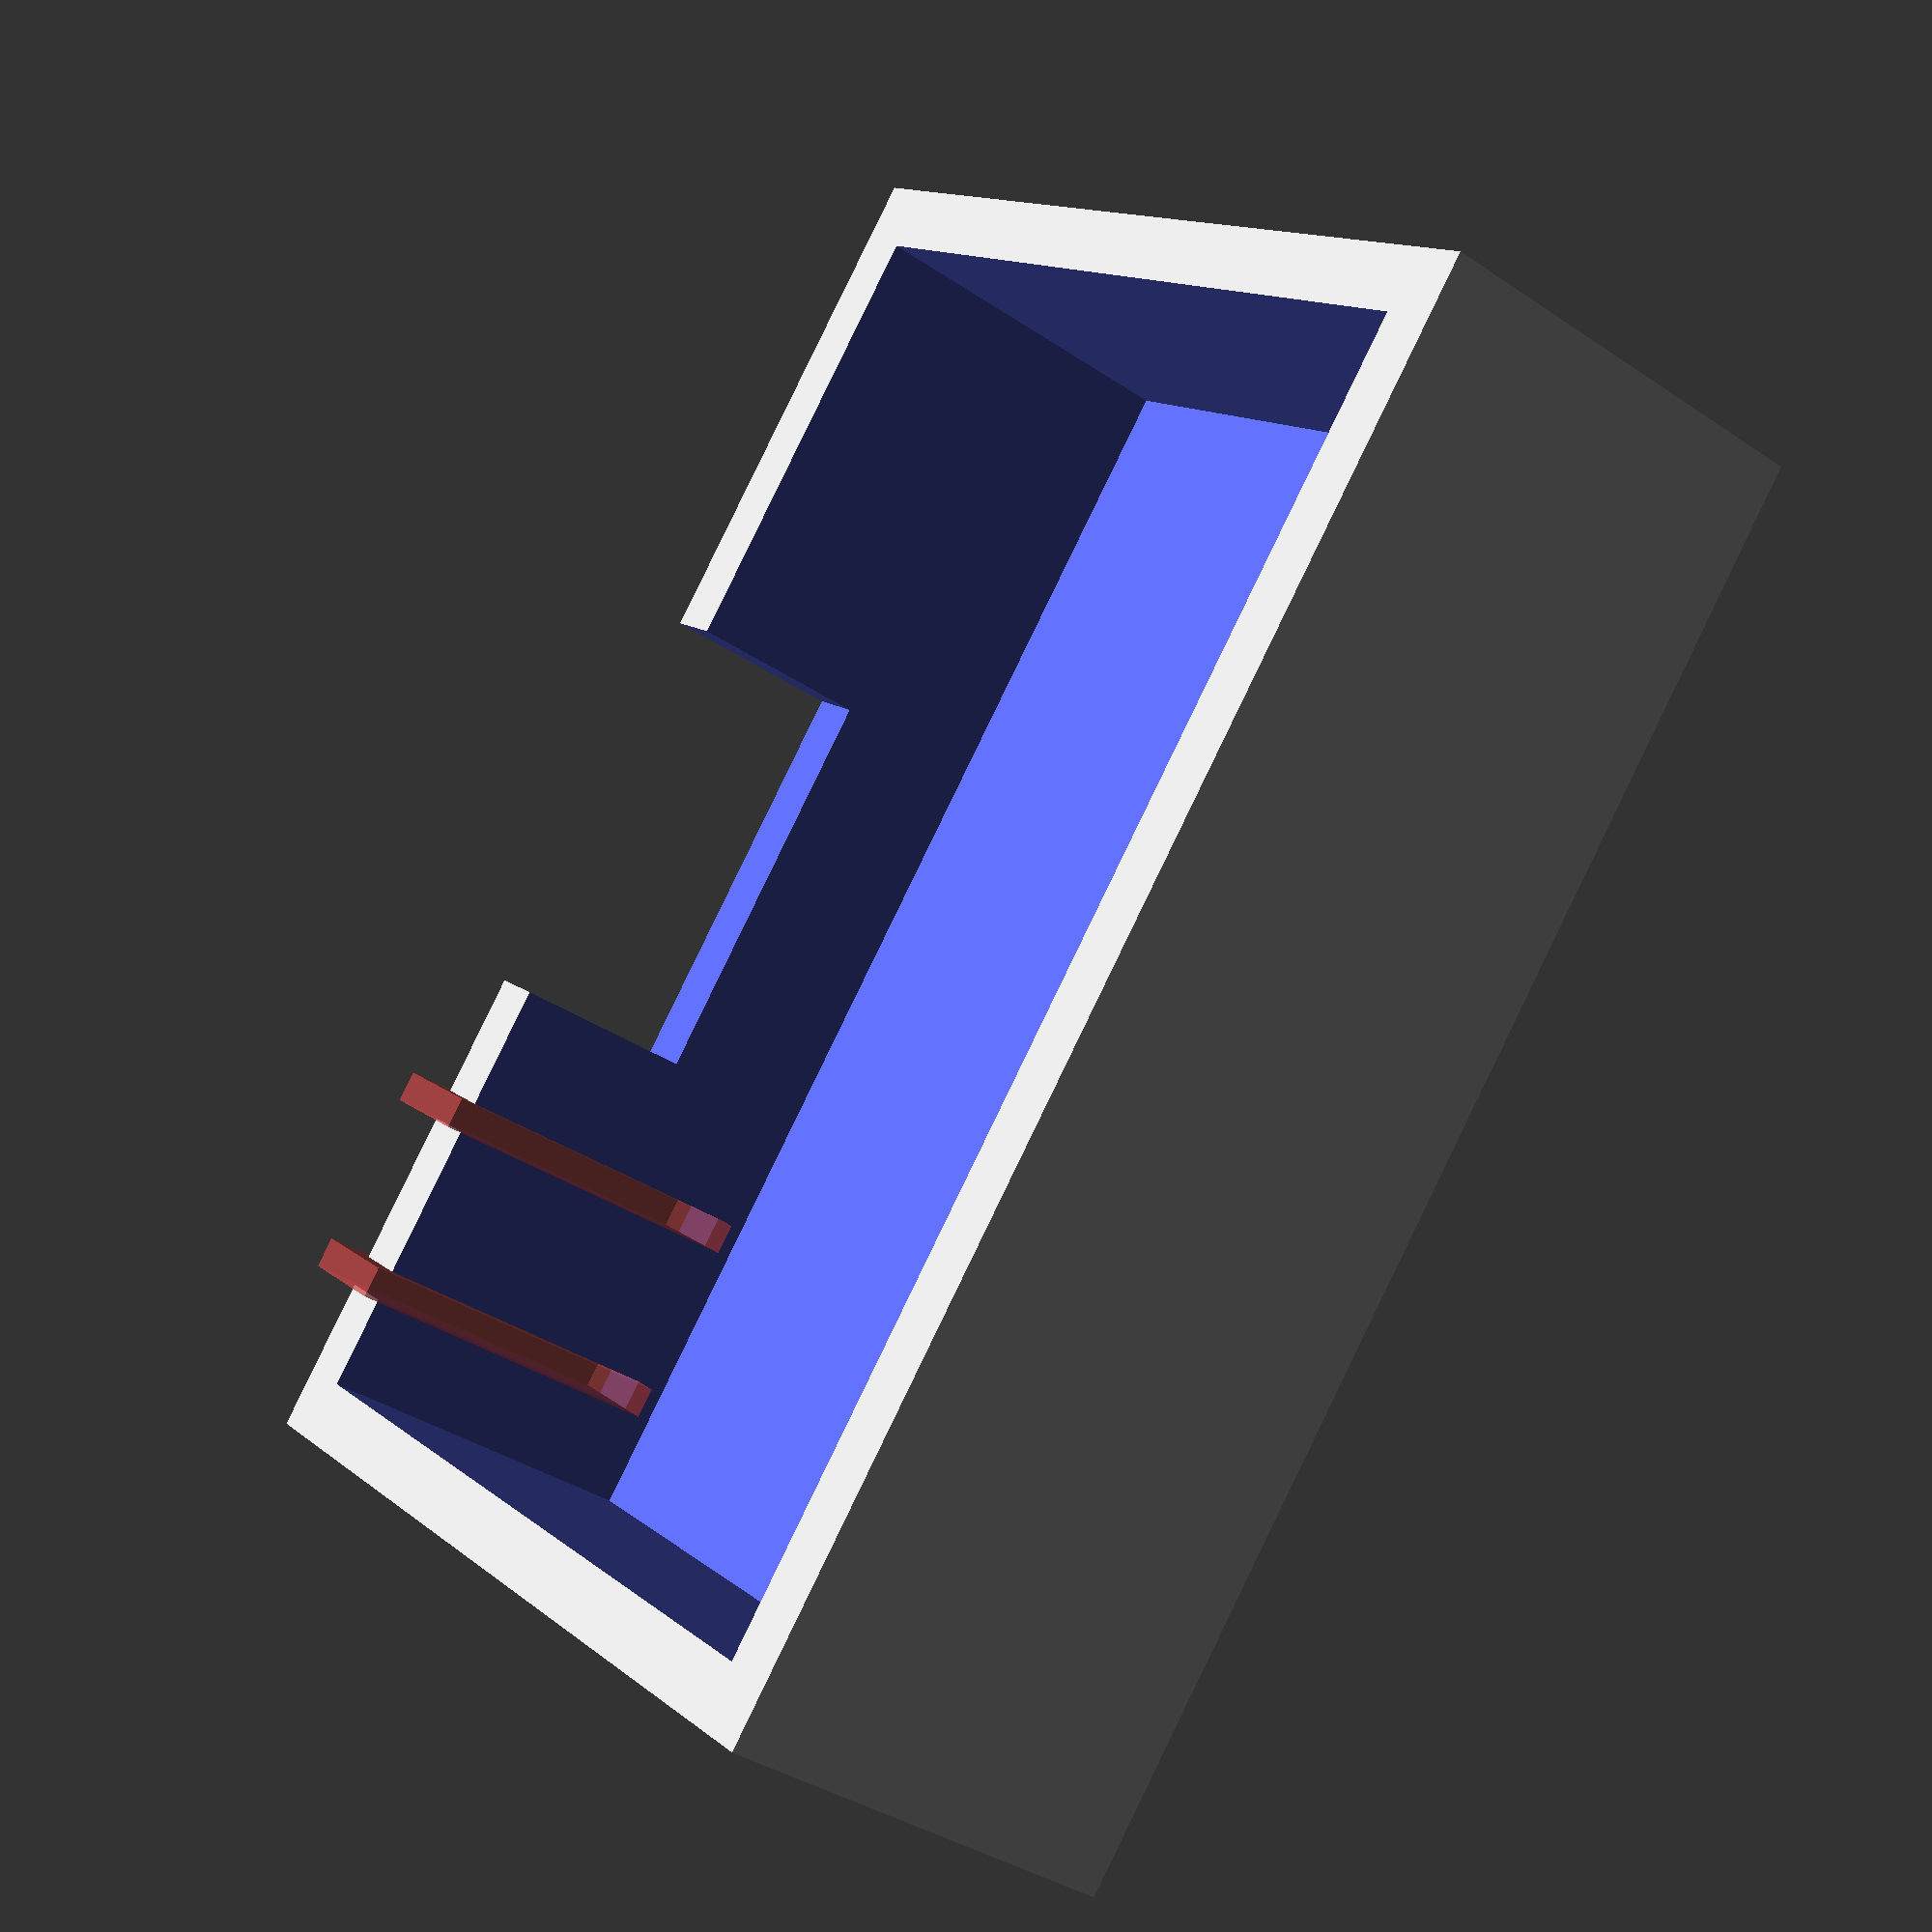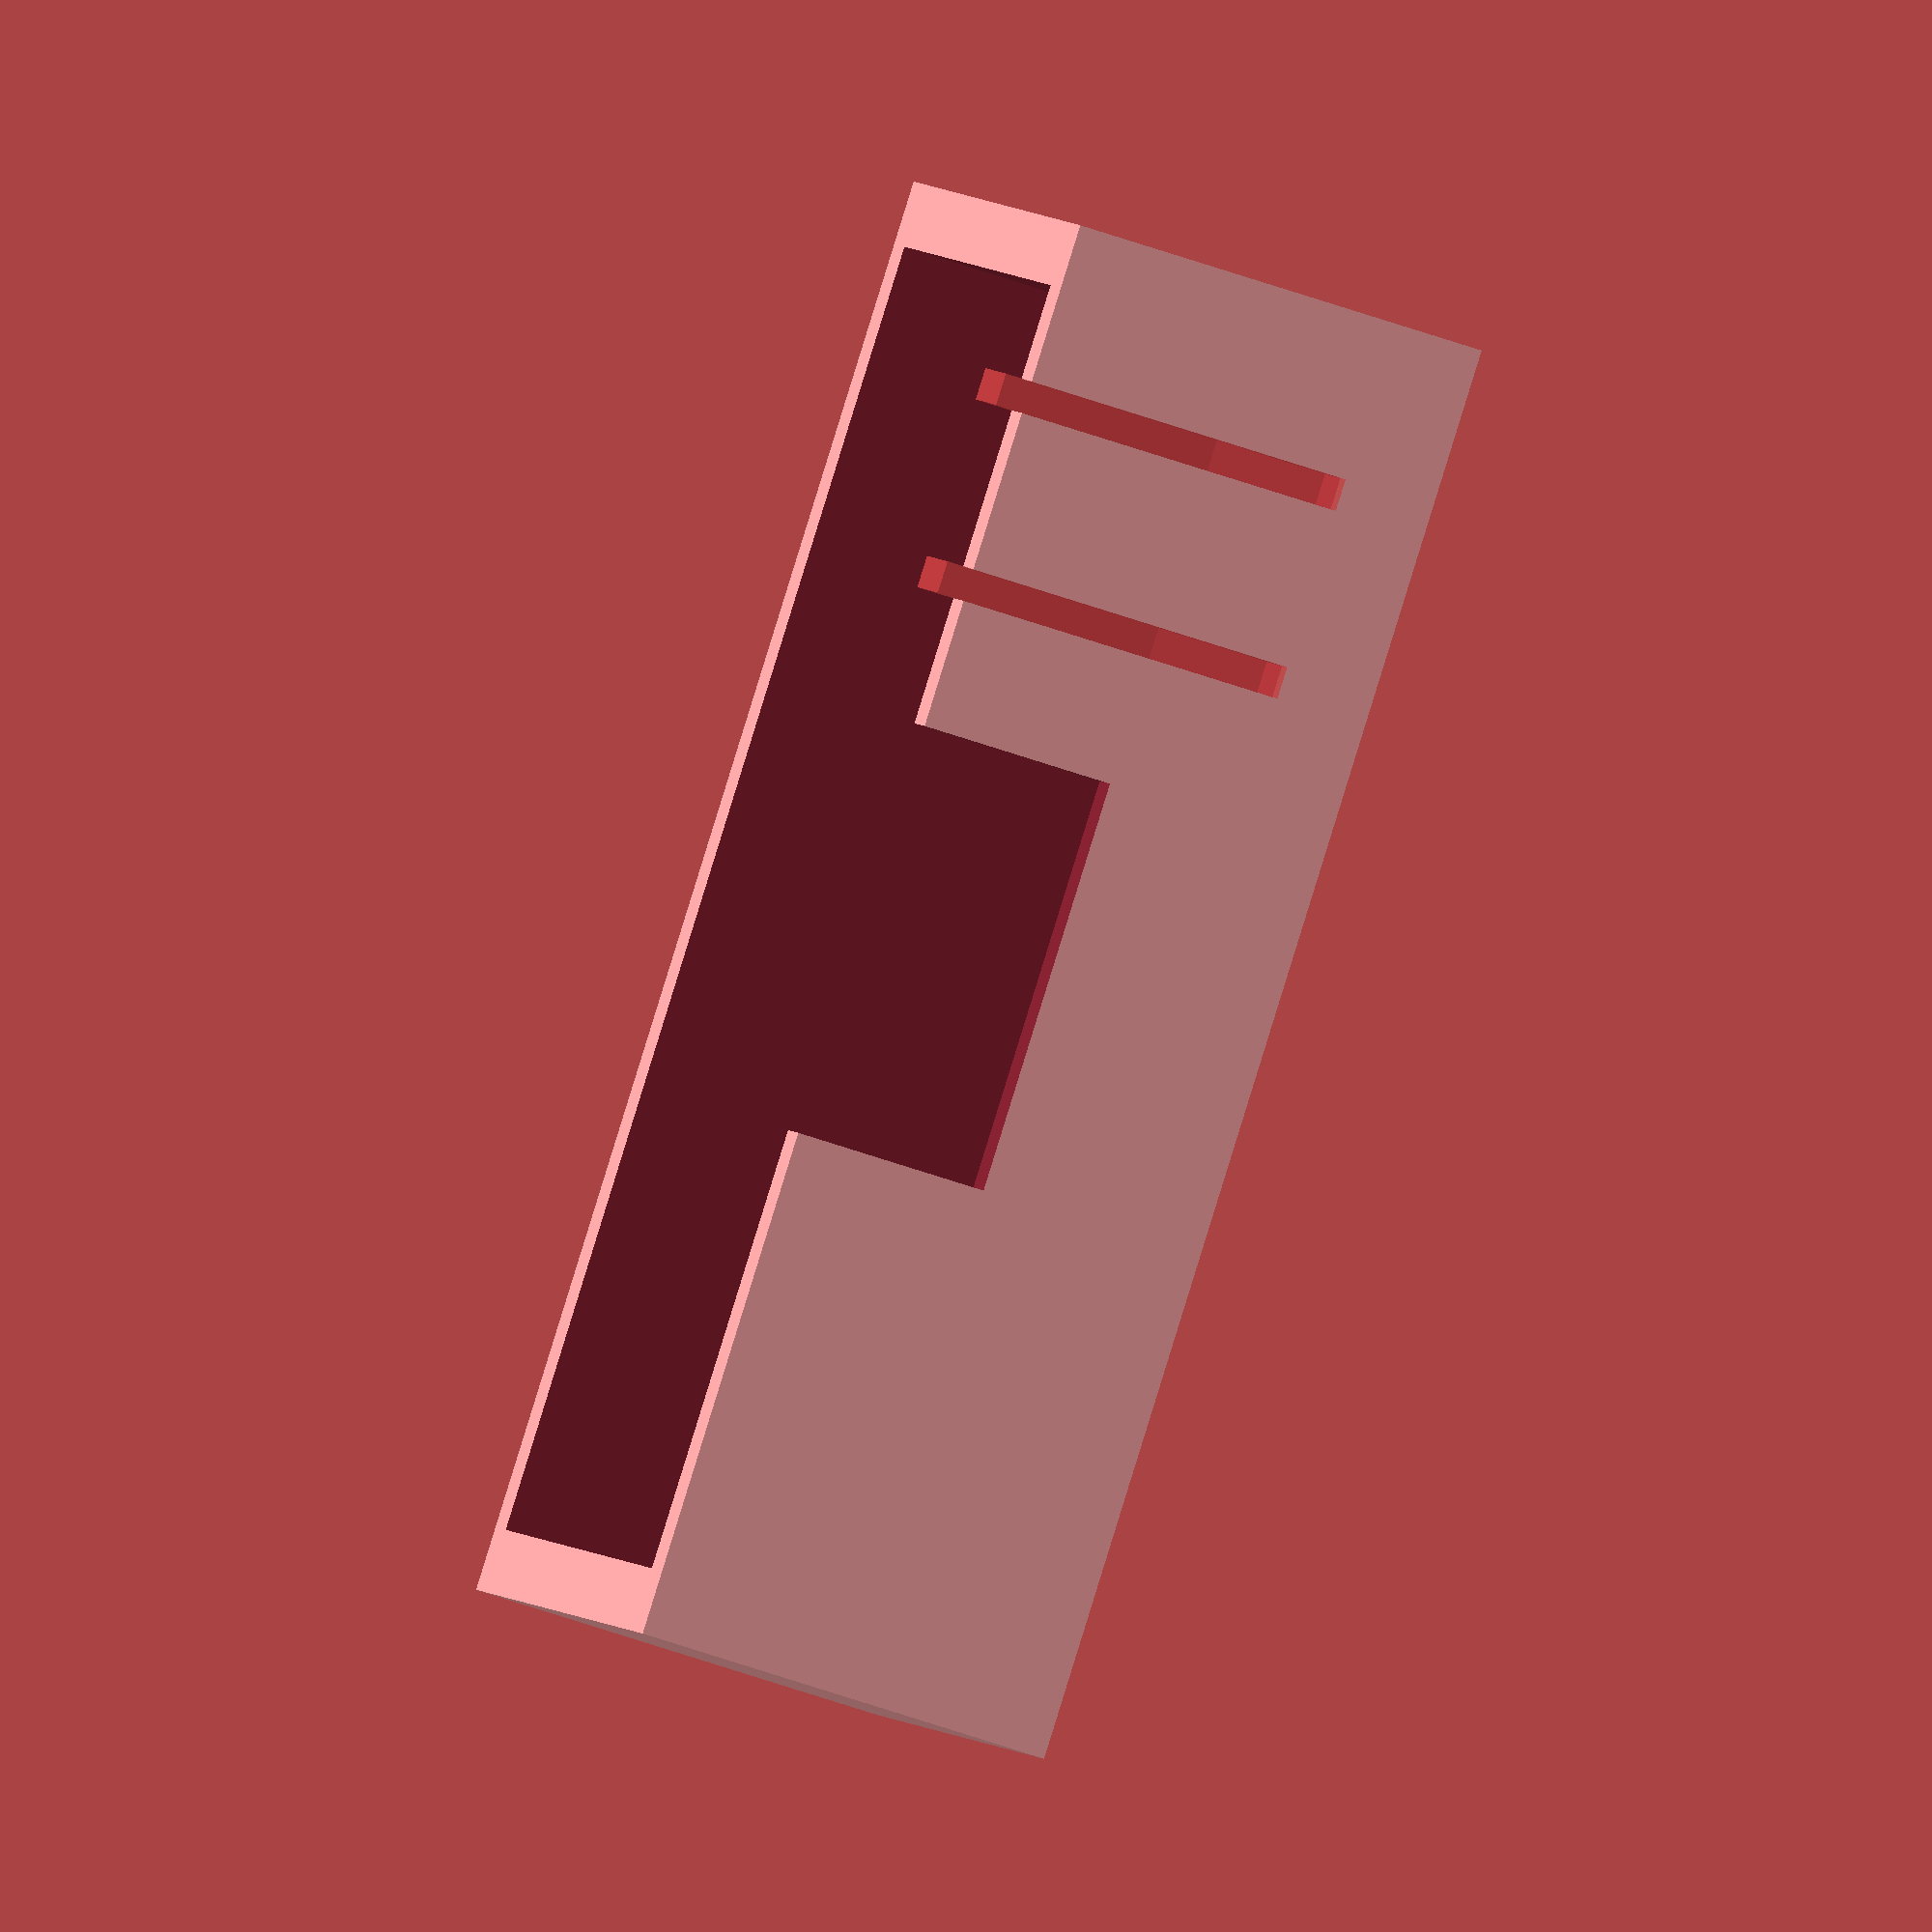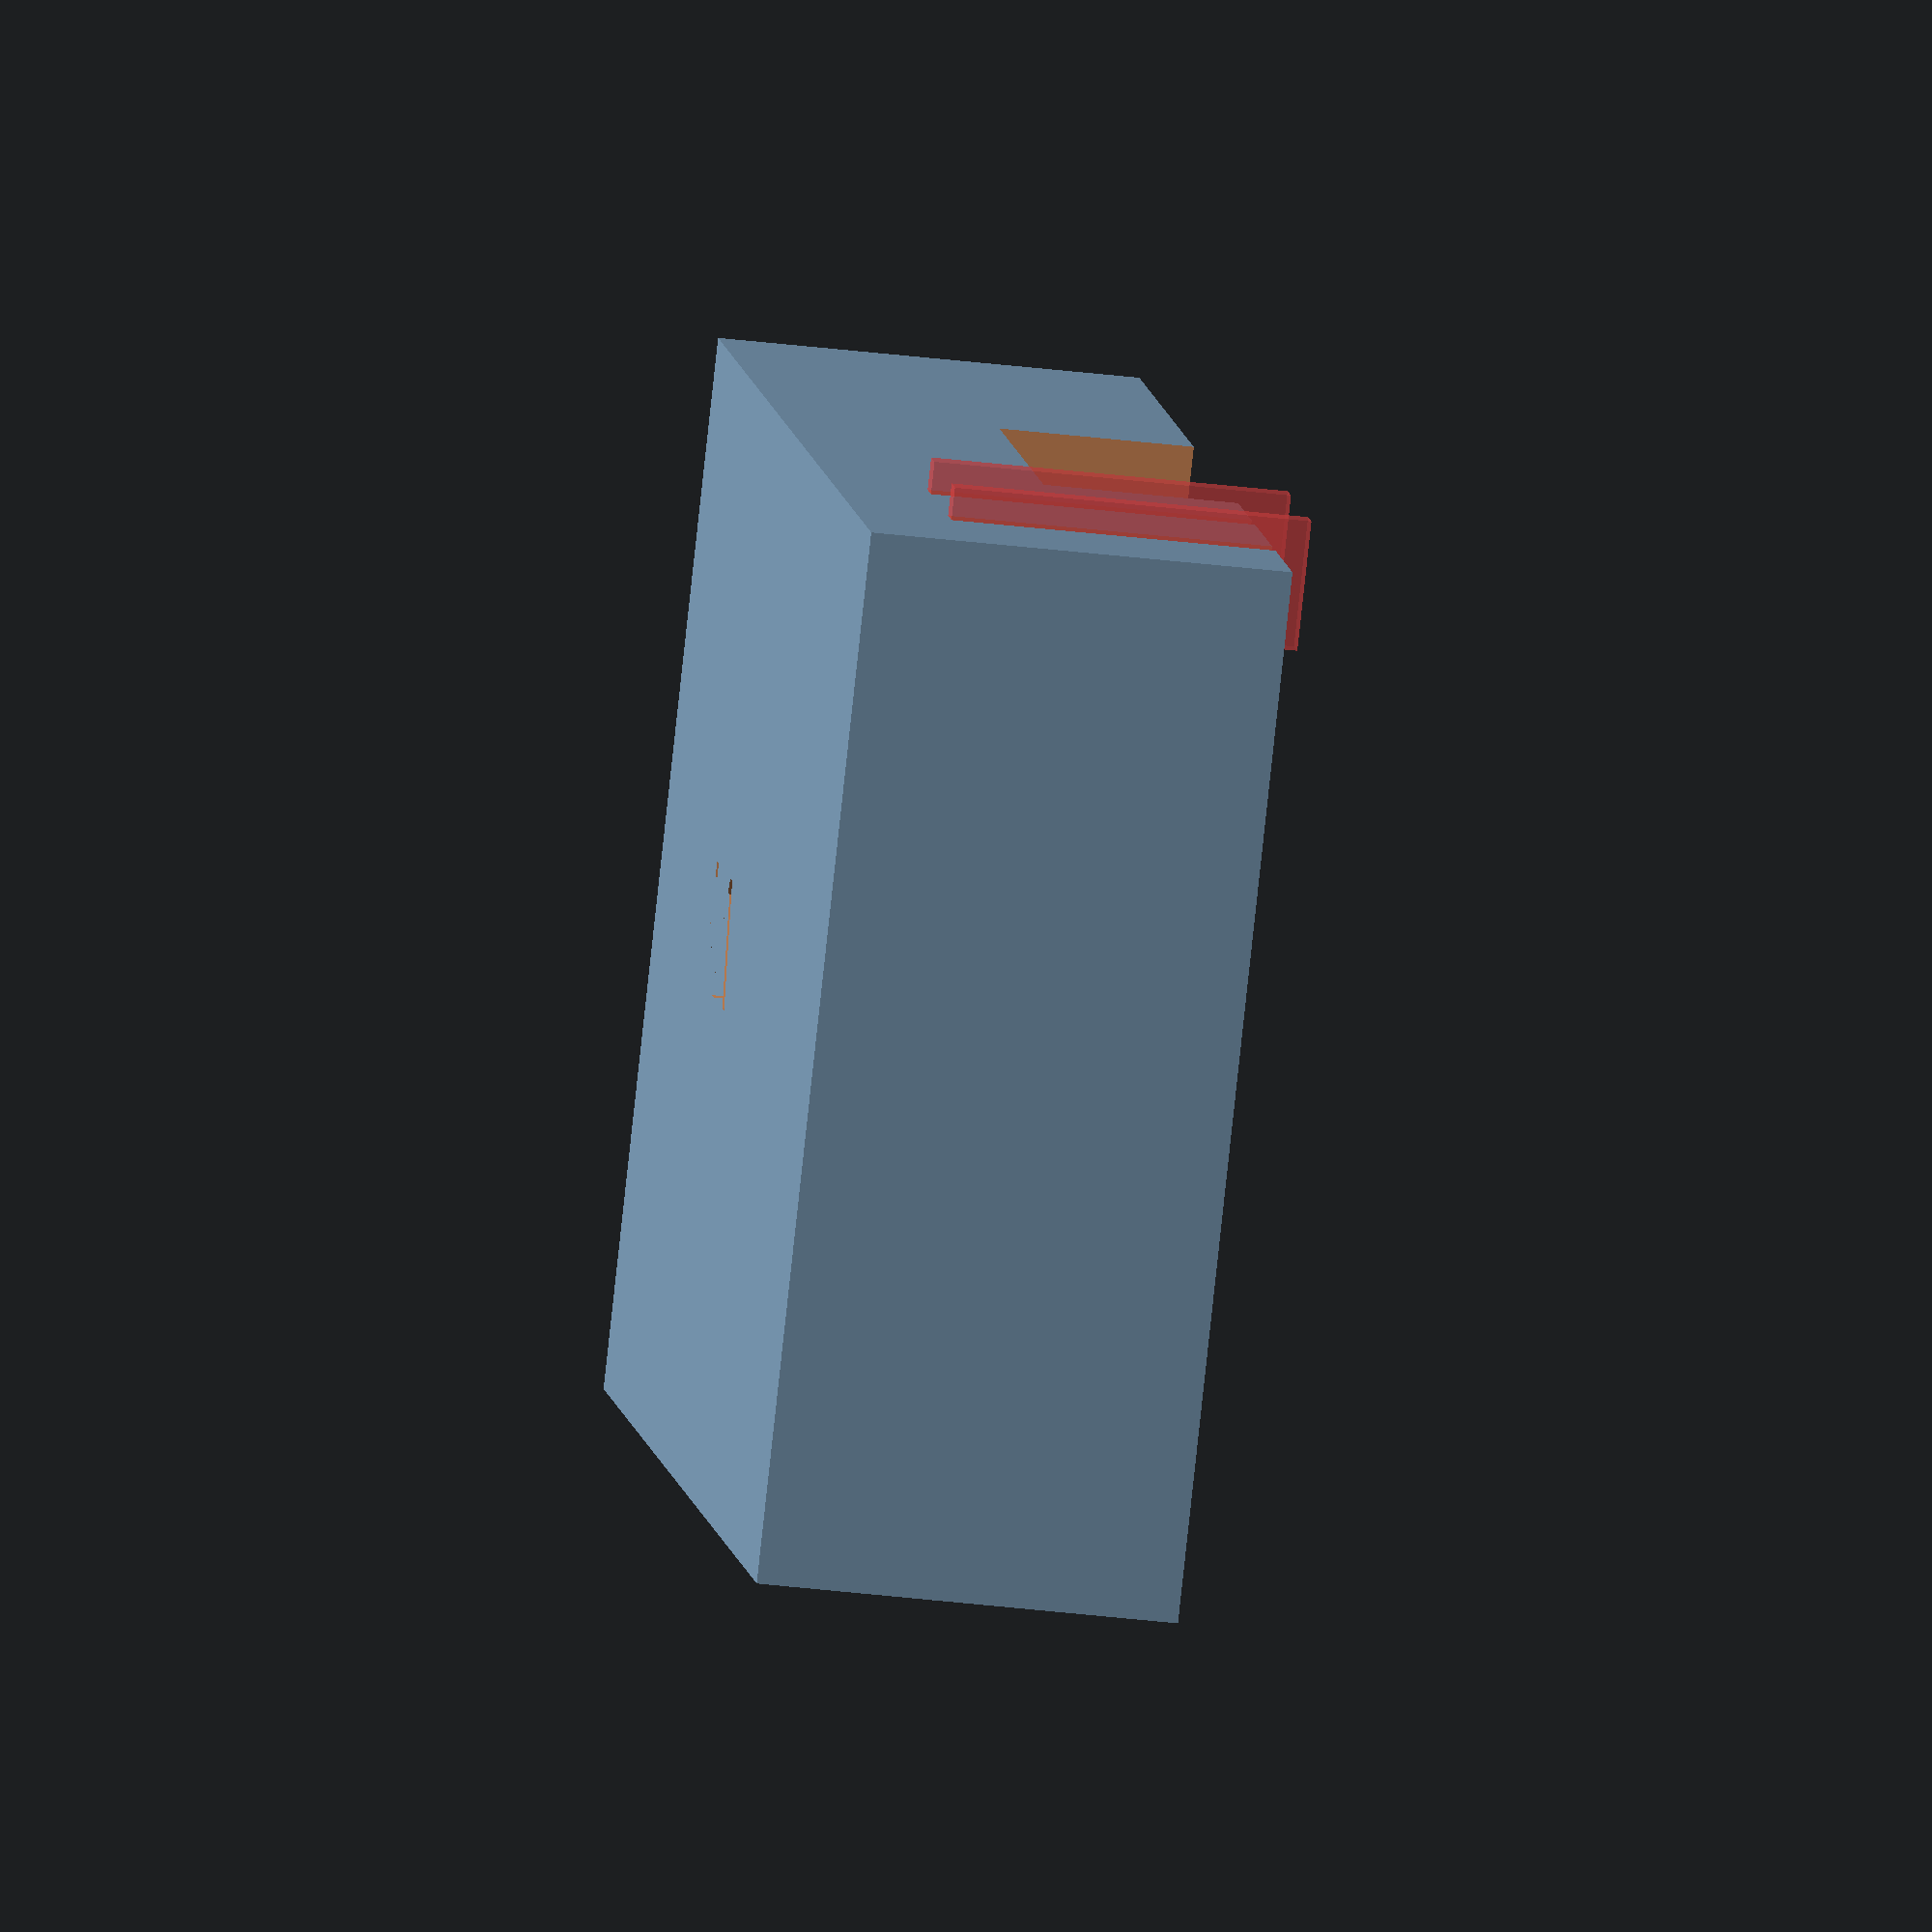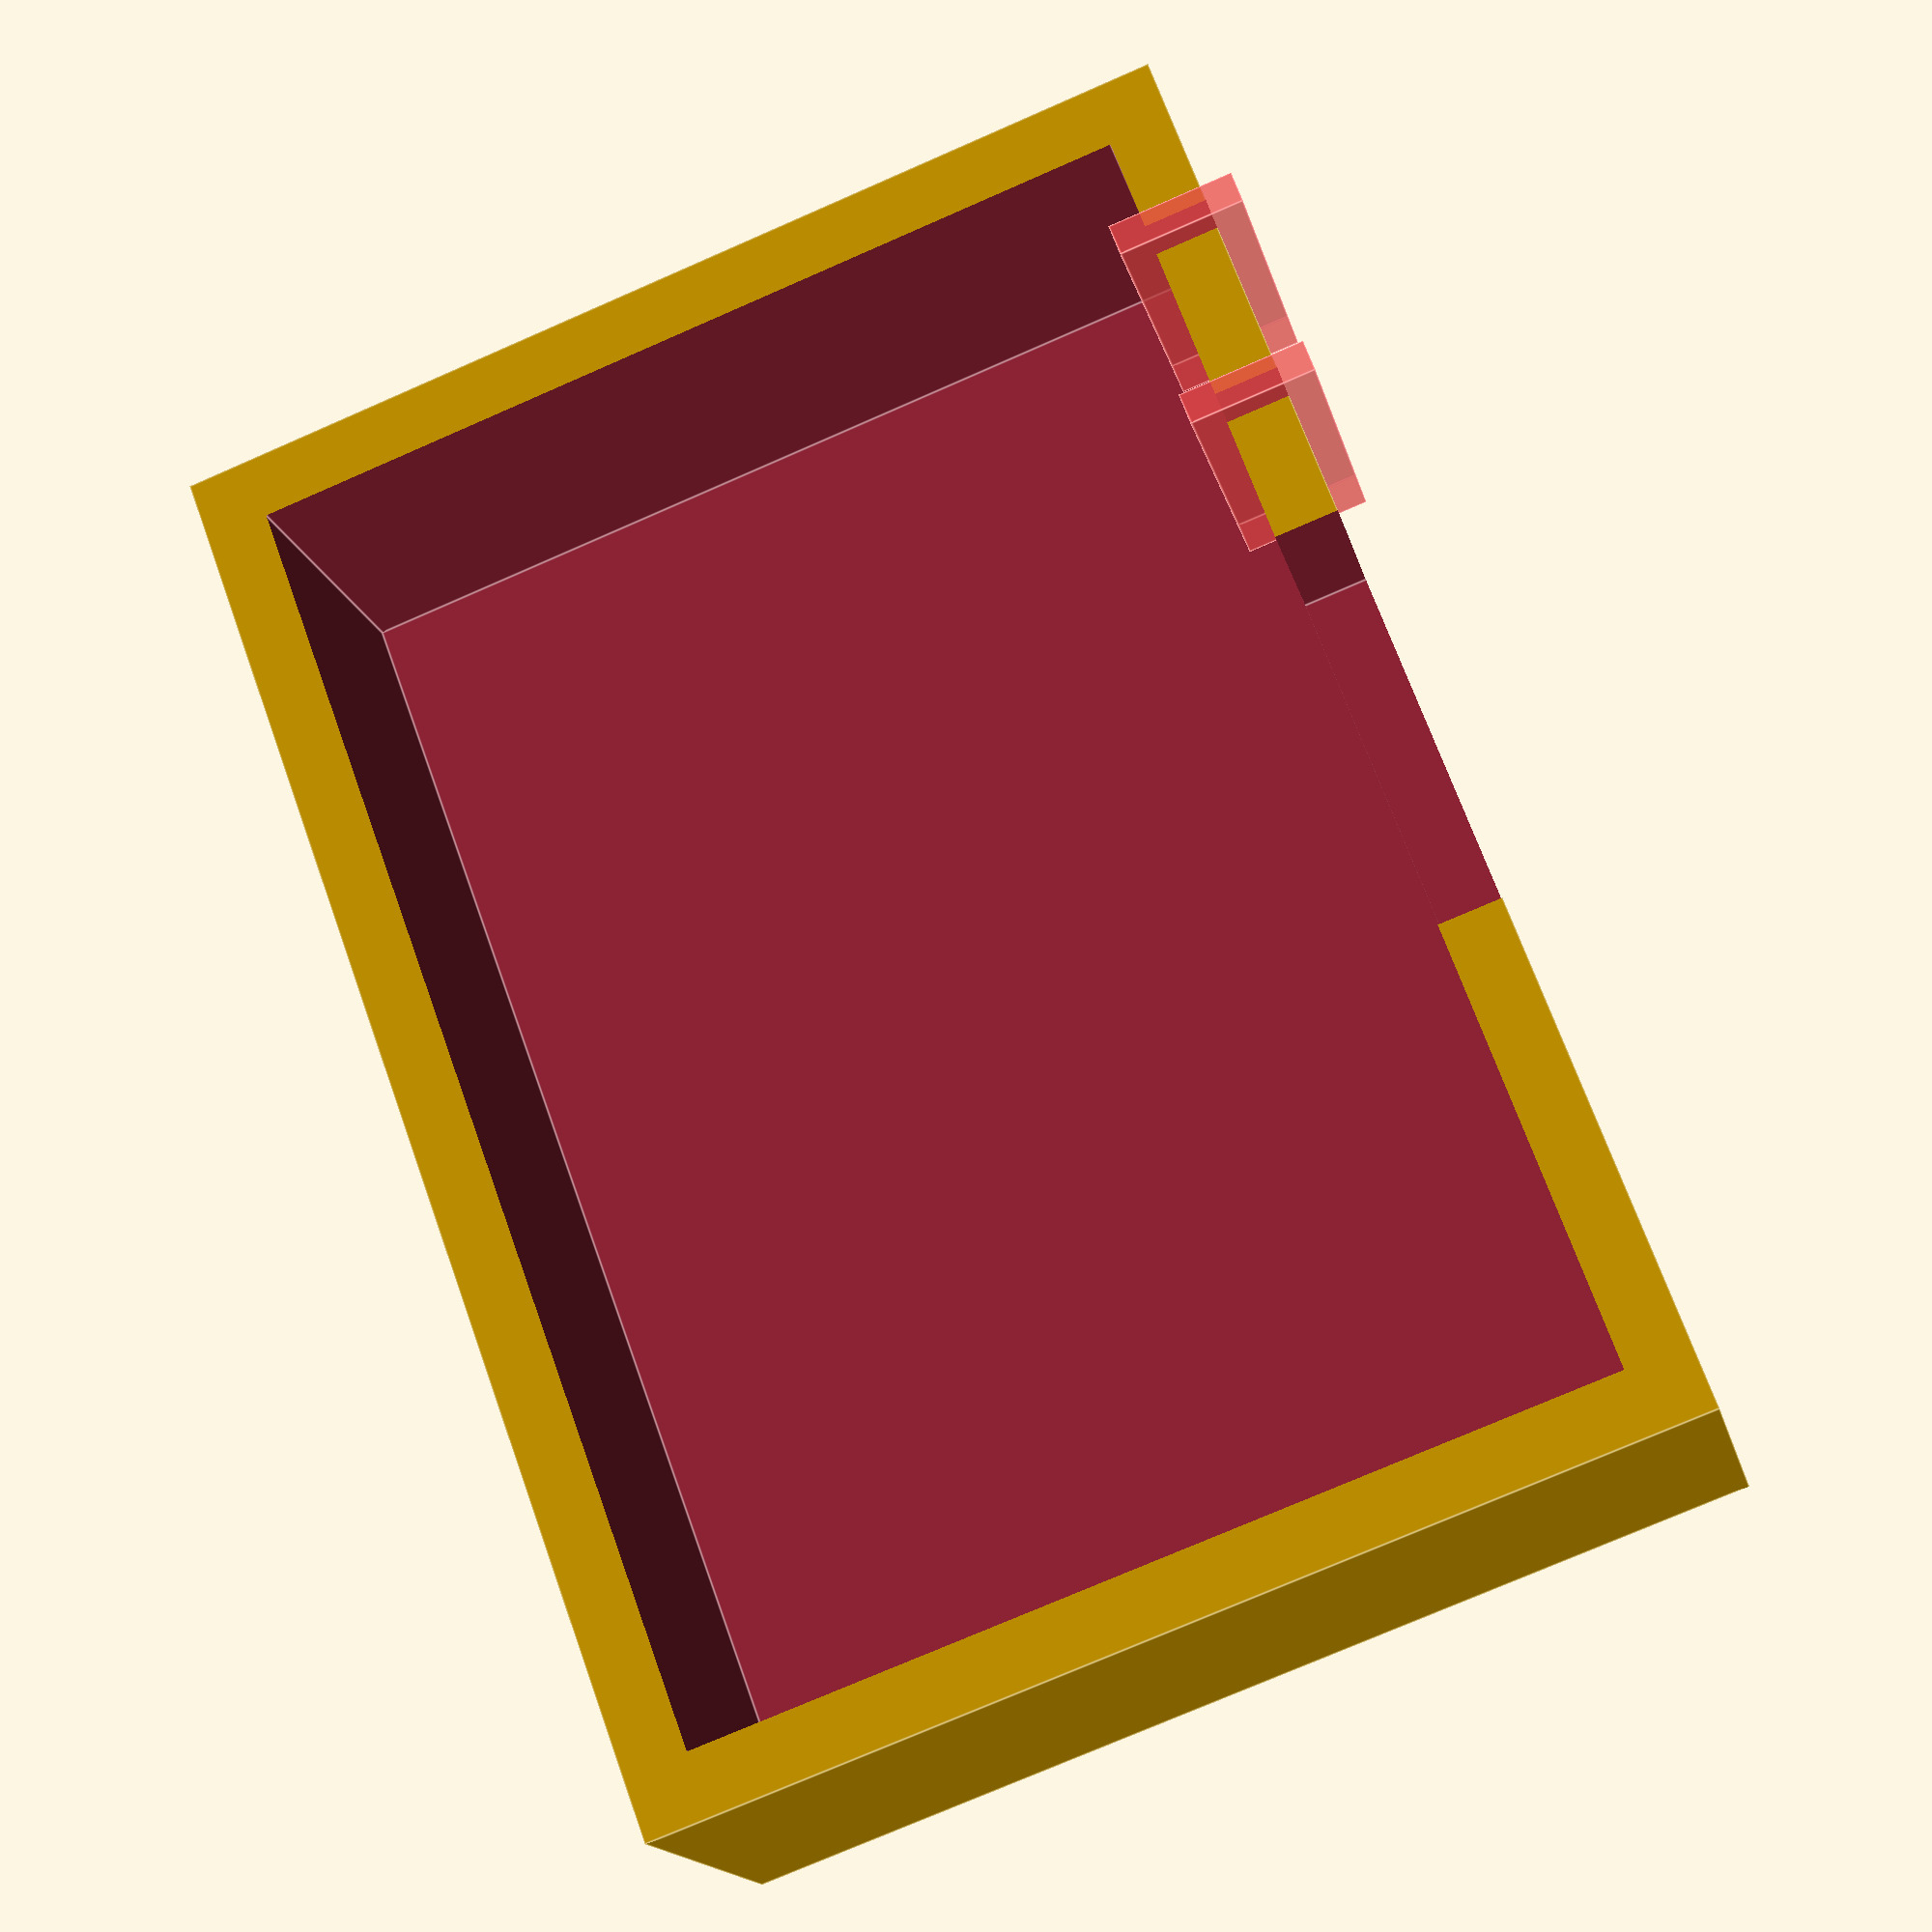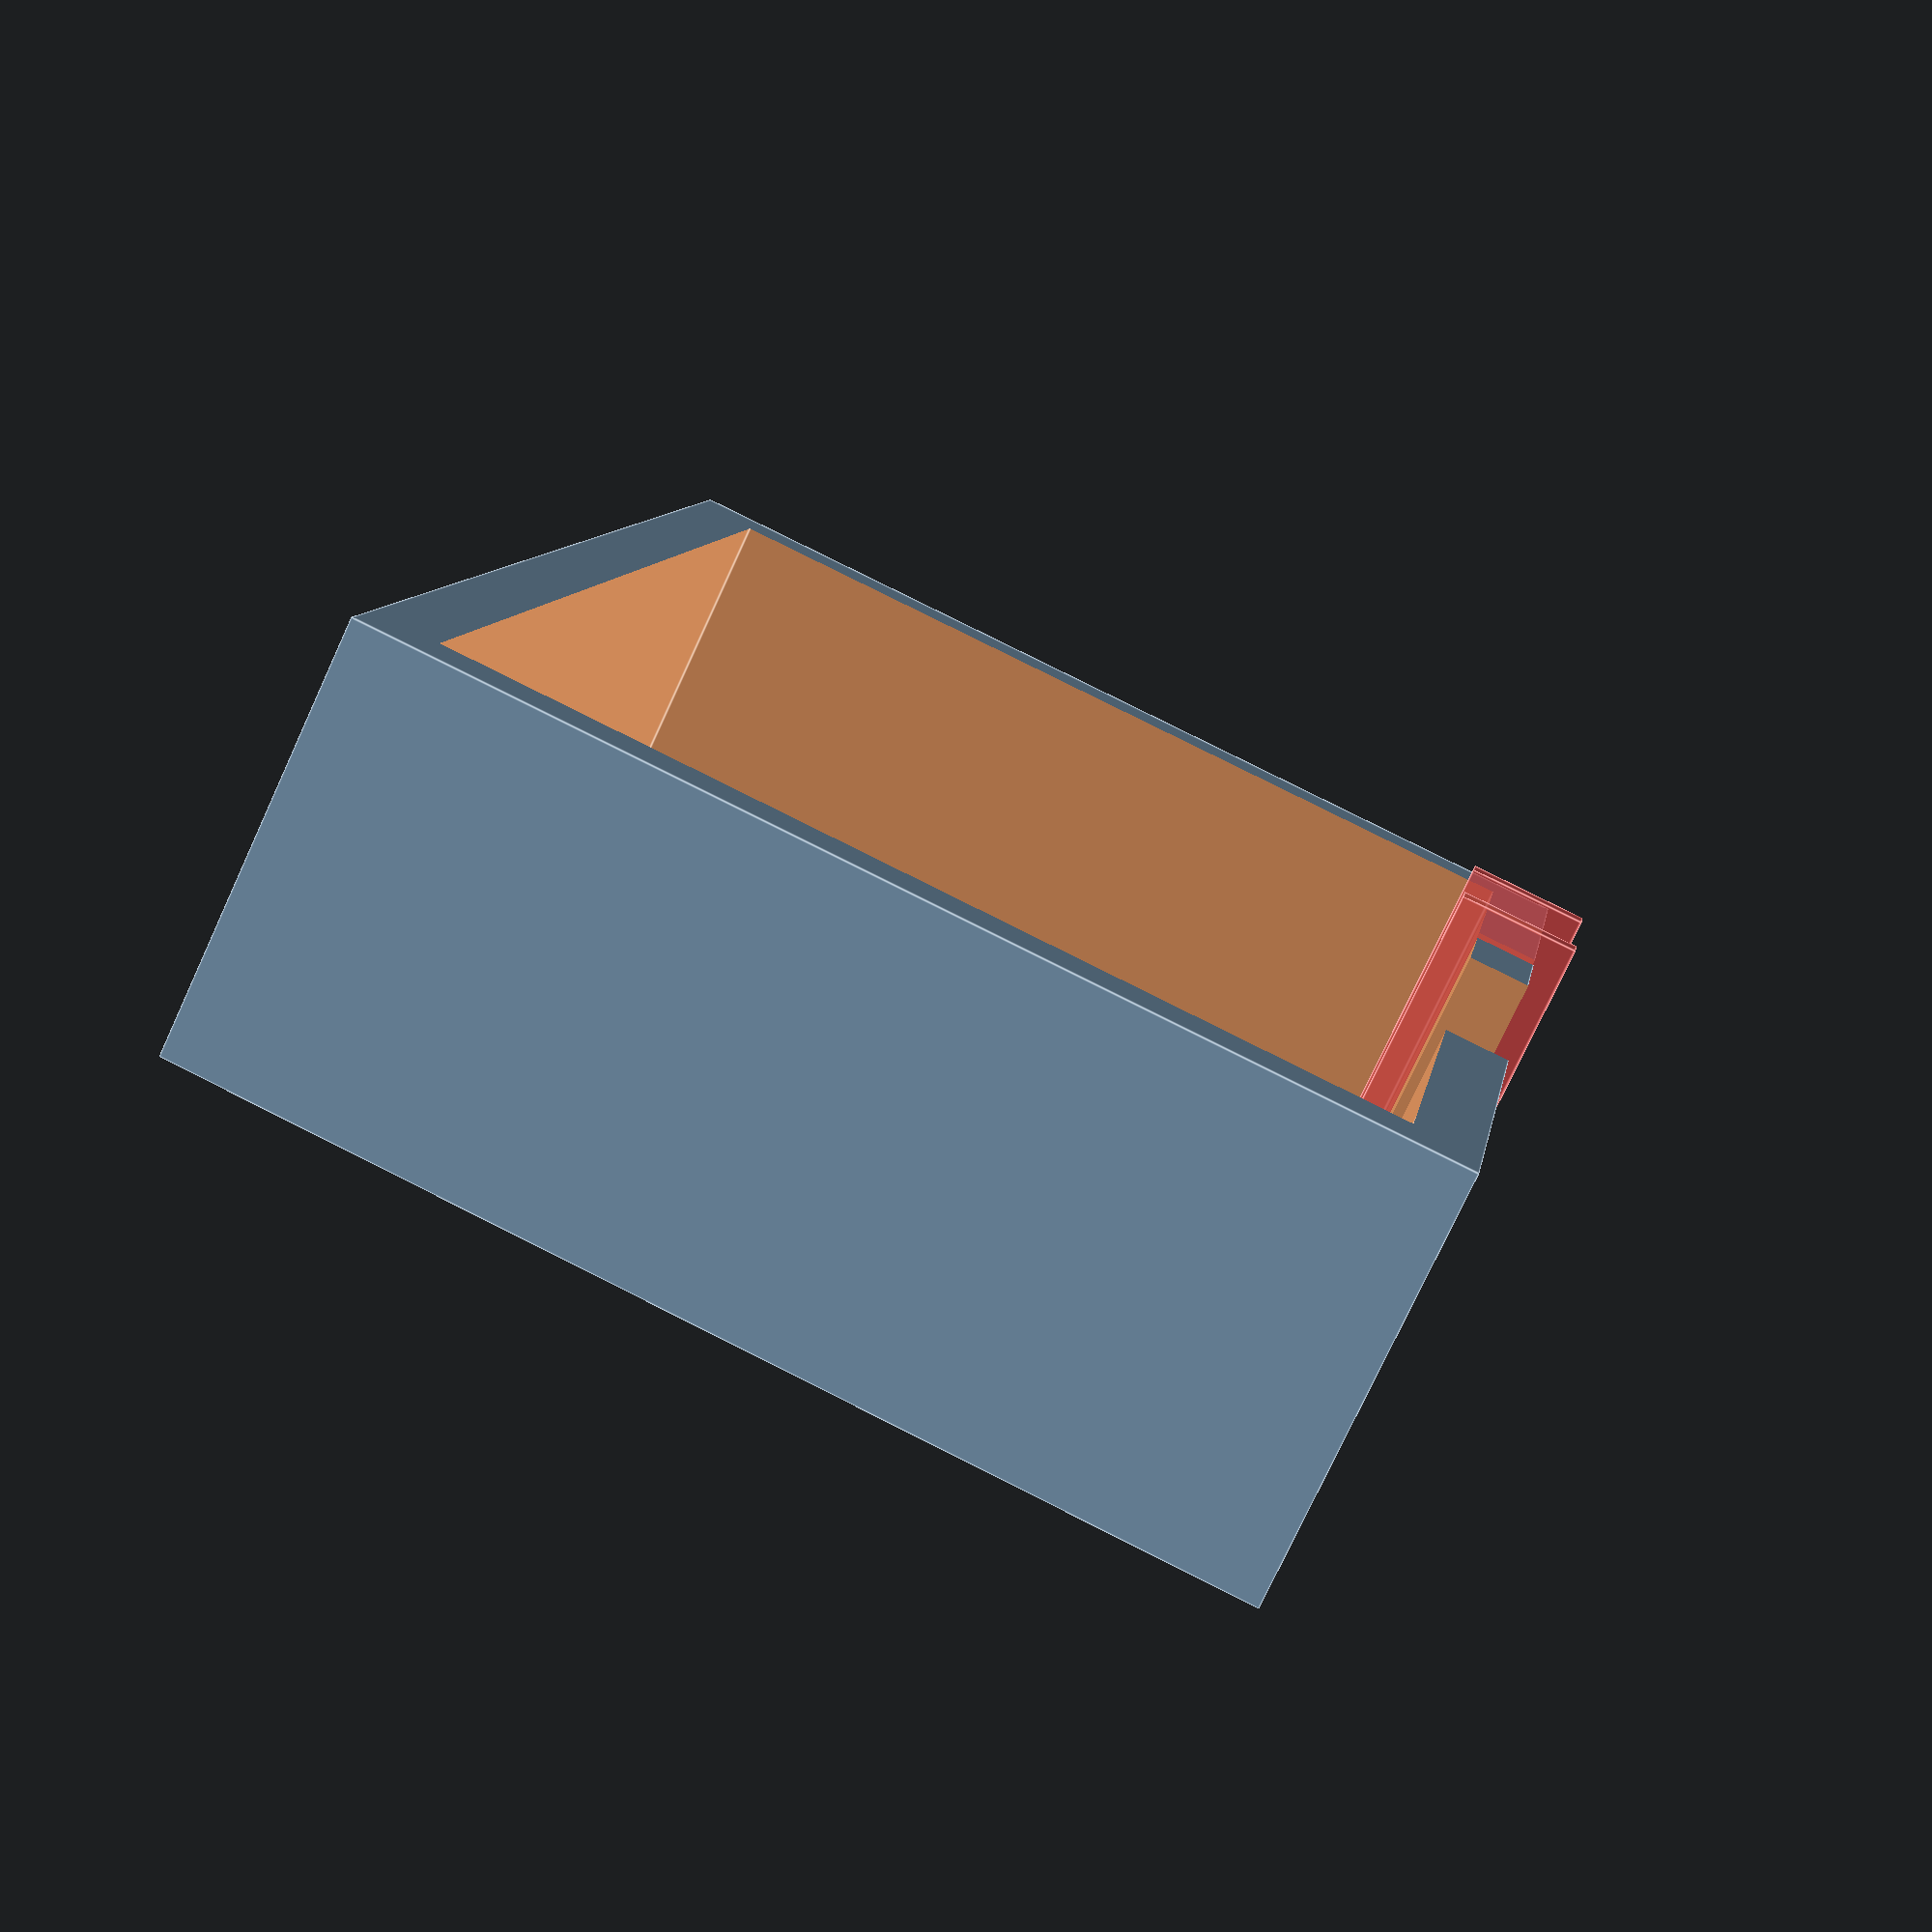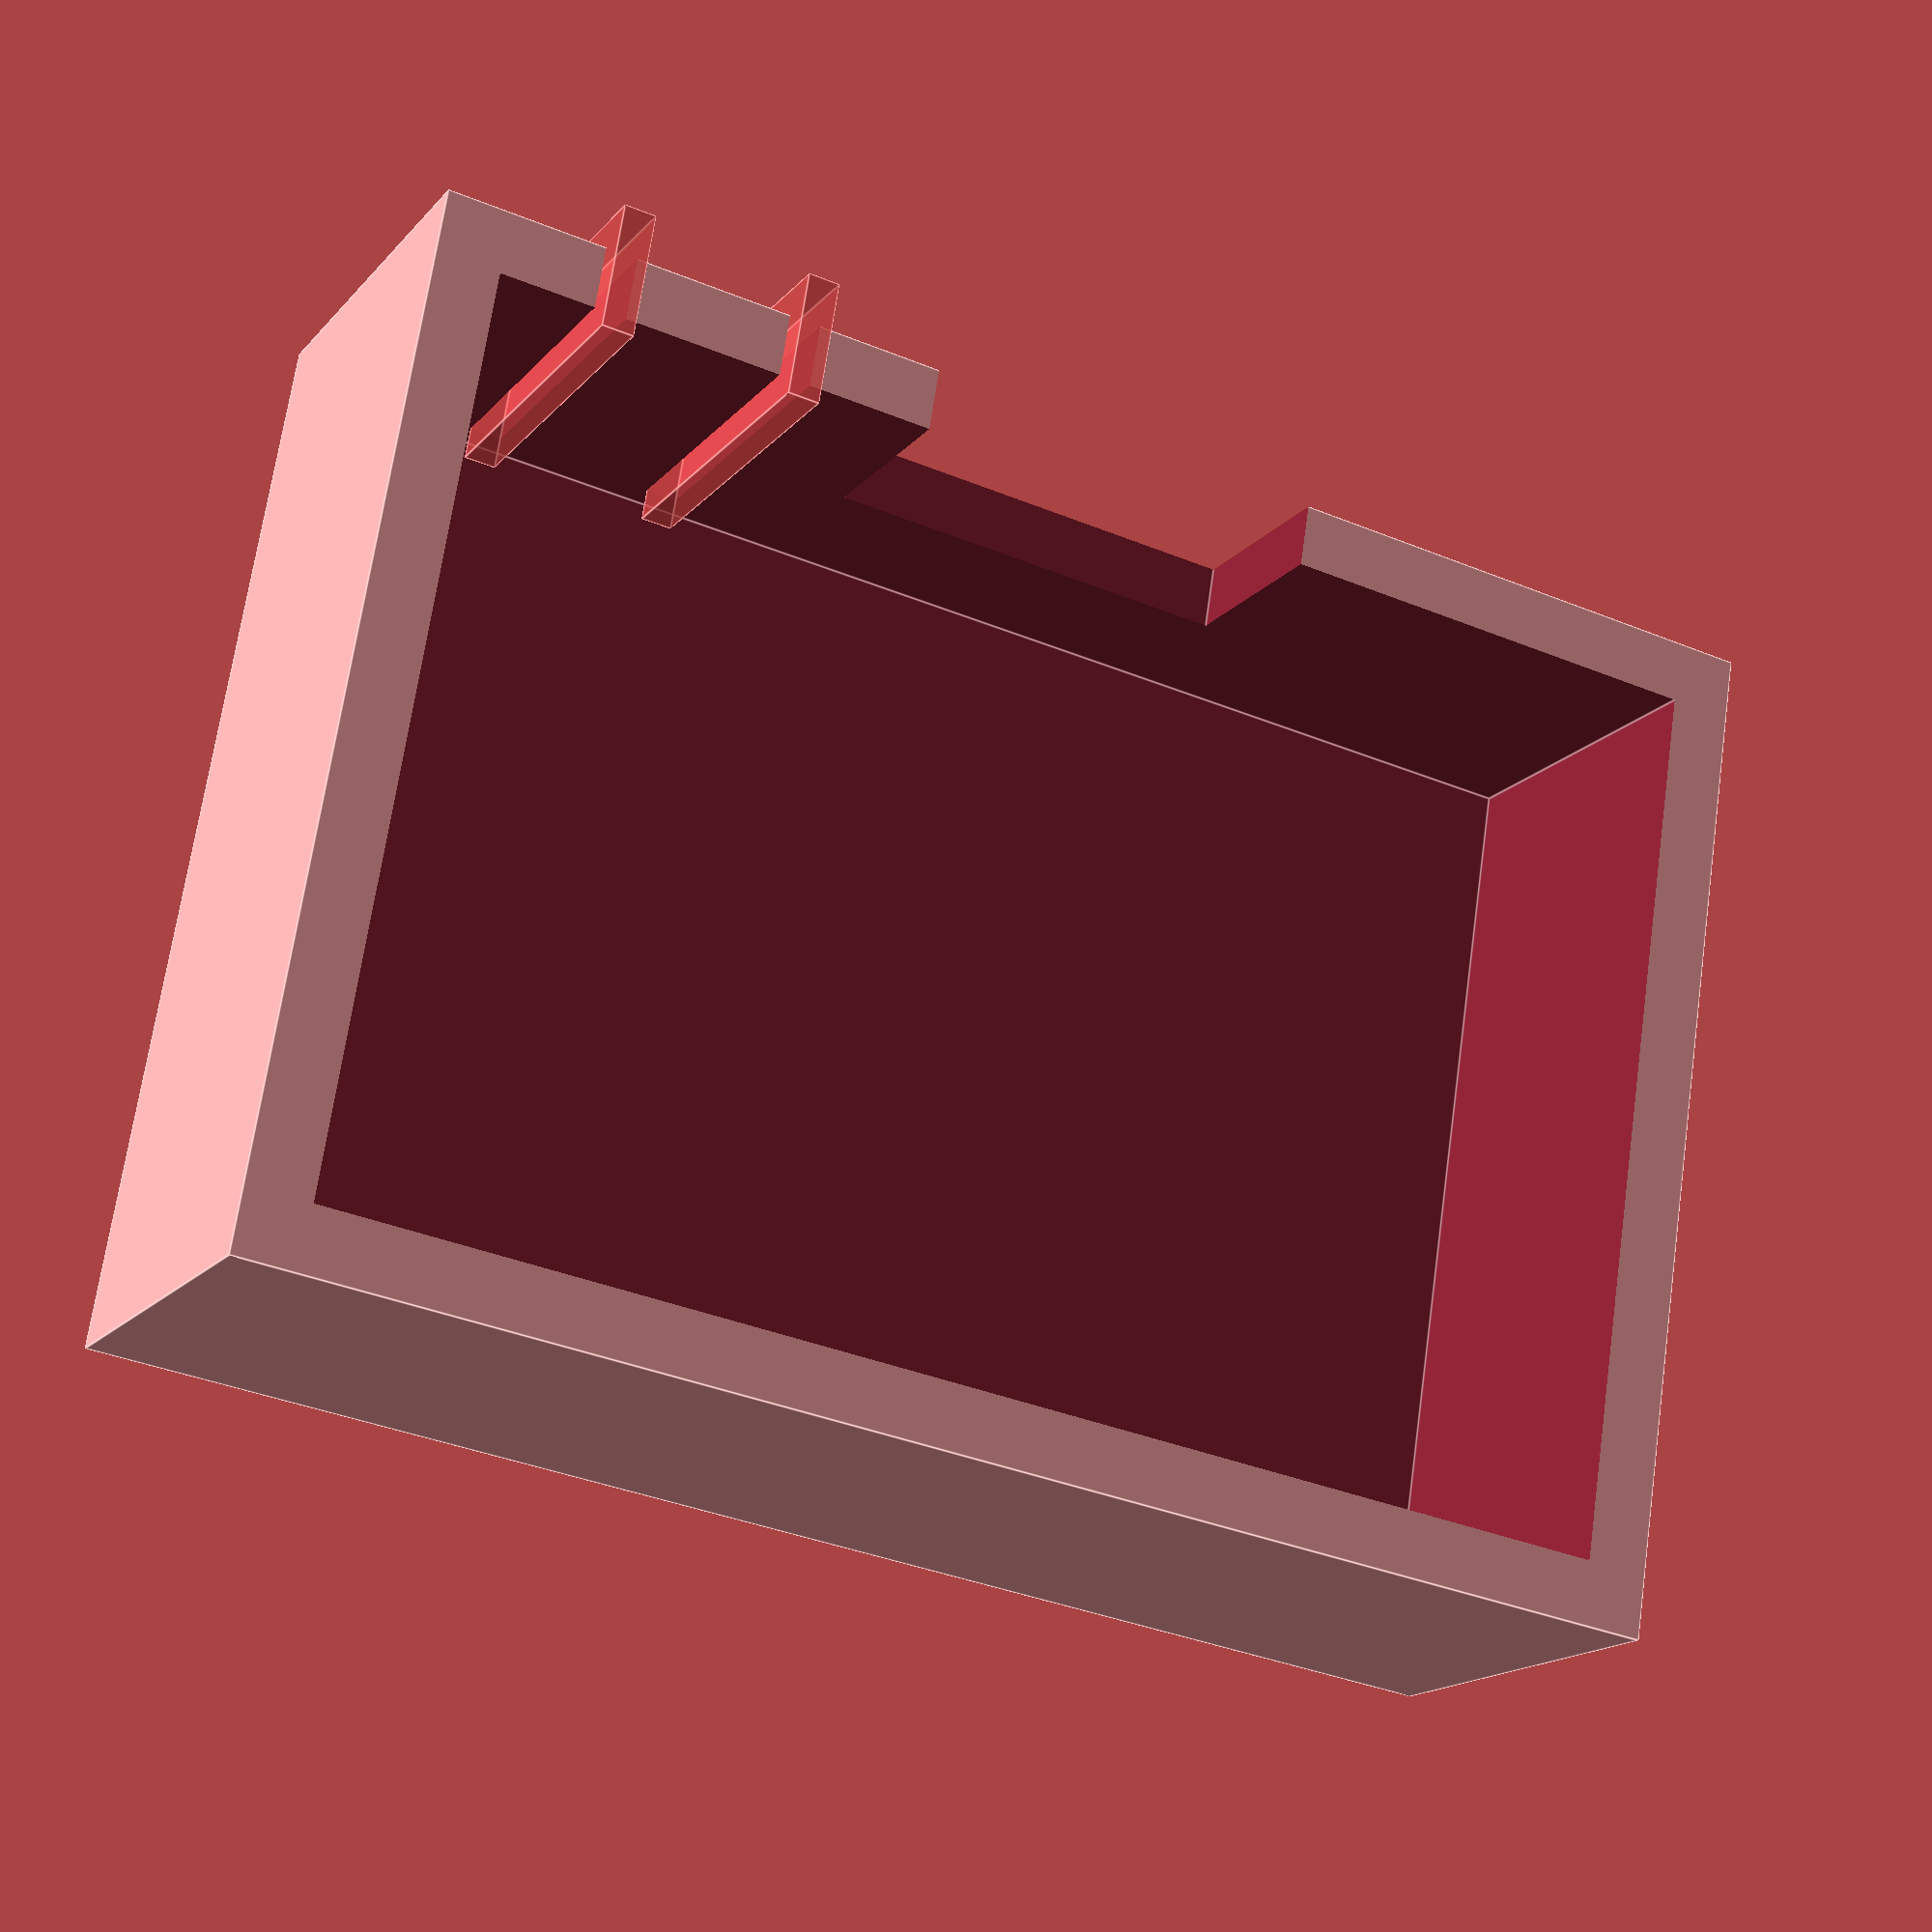
<openscad>
design_version = "V4";
length = 41.0;
width = 28.5;
depth = 9.0;
perimeter = 2;

difference(){
	
	// bounding box
	cube([length+perimeter*2,width+perimeter*2,depth+perimeter*2]);
	
	// space needed to hold GENA
	translate([perimeter,perimeter,perimeter]){
		cube([length,width,depth+perimeter*2]);
	}
	
	// watermark
    rotate([0,180,0]){
        translate([-length/2,width/2,-1]){
            linear_extrude(height = 10){
               text(design_version,size=4);
            }
        }
    }
	
	// usb opening
	translate([16,-1,perimeter+5]){
		cube([13,perimeter+2,depth+perimeter]);
	}
	
	// left button slot
	translate([33,-1,perimeter+1]){
		#cube([1,perimeter+2,depth+perimeter]);
	}
	translate([39,-1,perimeter+1]){
		#cube([1,perimeter+2,depth+perimeter]);
	}
	
	// right top button slot
	
	// right middle button slot
	
	// right bottom button slot
}
</openscad>
<views>
elev=37.4 azim=132.0 roll=49.2 proj=p view=solid
elev=61.2 azim=332.2 roll=70.4 proj=o view=solid
elev=38.7 azim=134.0 roll=261.4 proj=o view=wireframe
elev=195.8 azim=69.8 roll=167.6 proj=p view=edges
elev=256.4 azim=99.9 roll=204.8 proj=p view=edges
elev=16.8 azim=189.1 roll=333.3 proj=p view=edges
</views>
